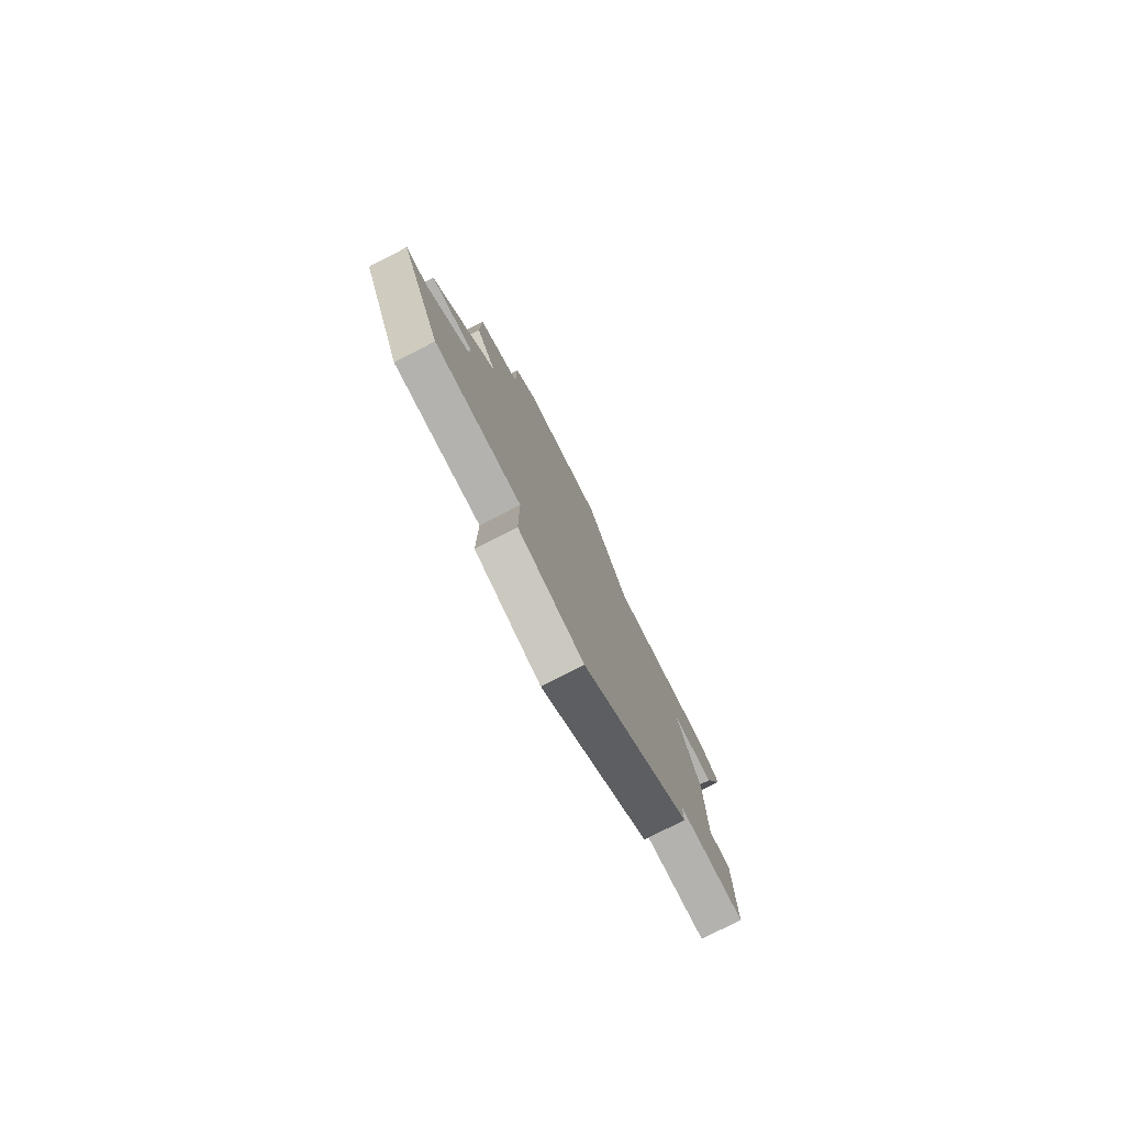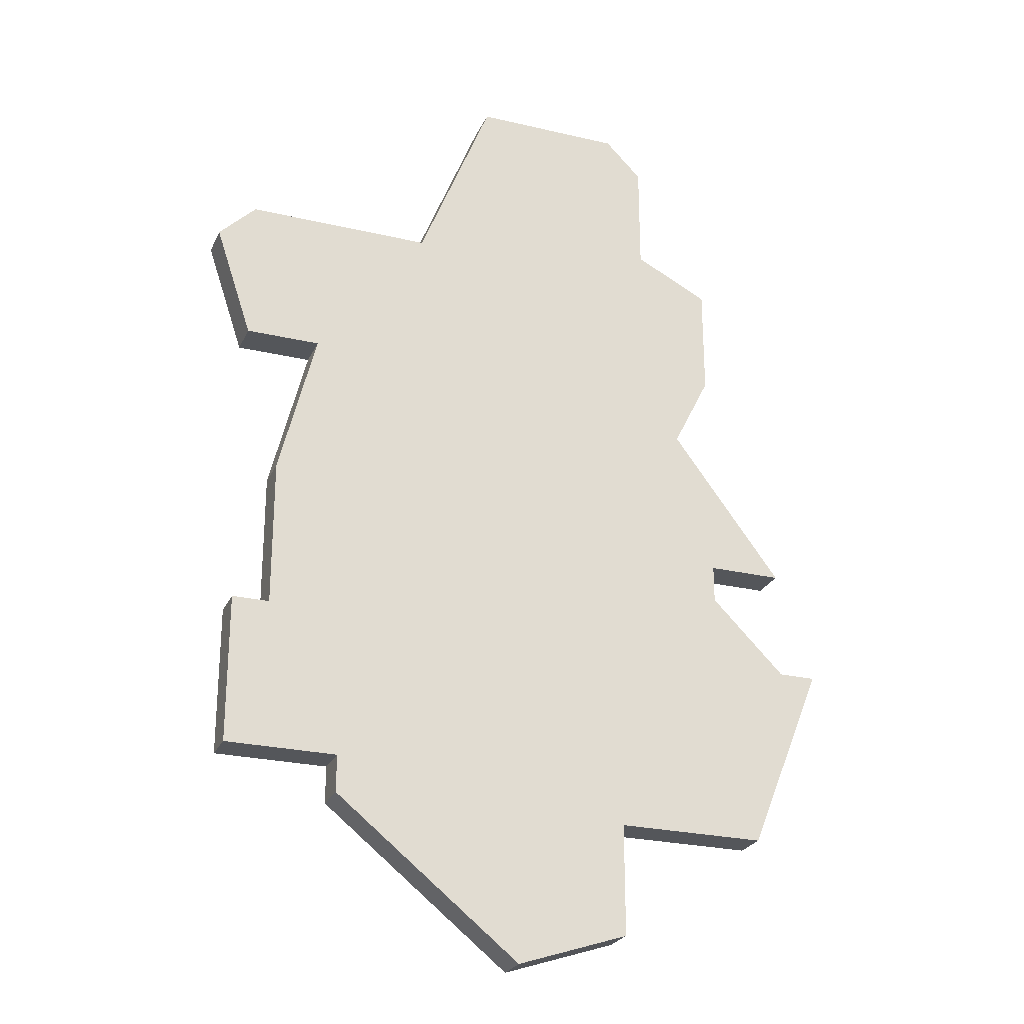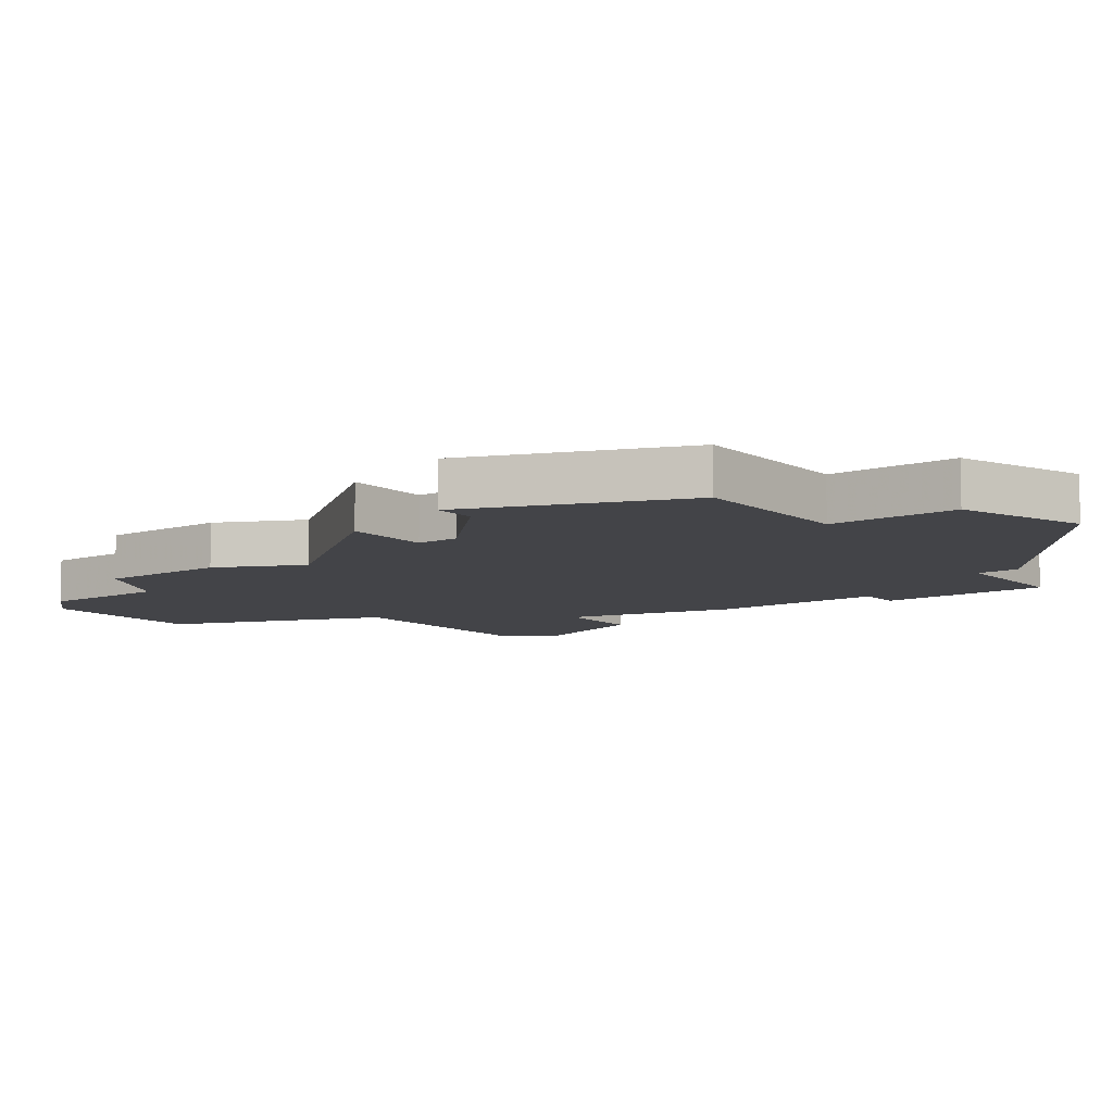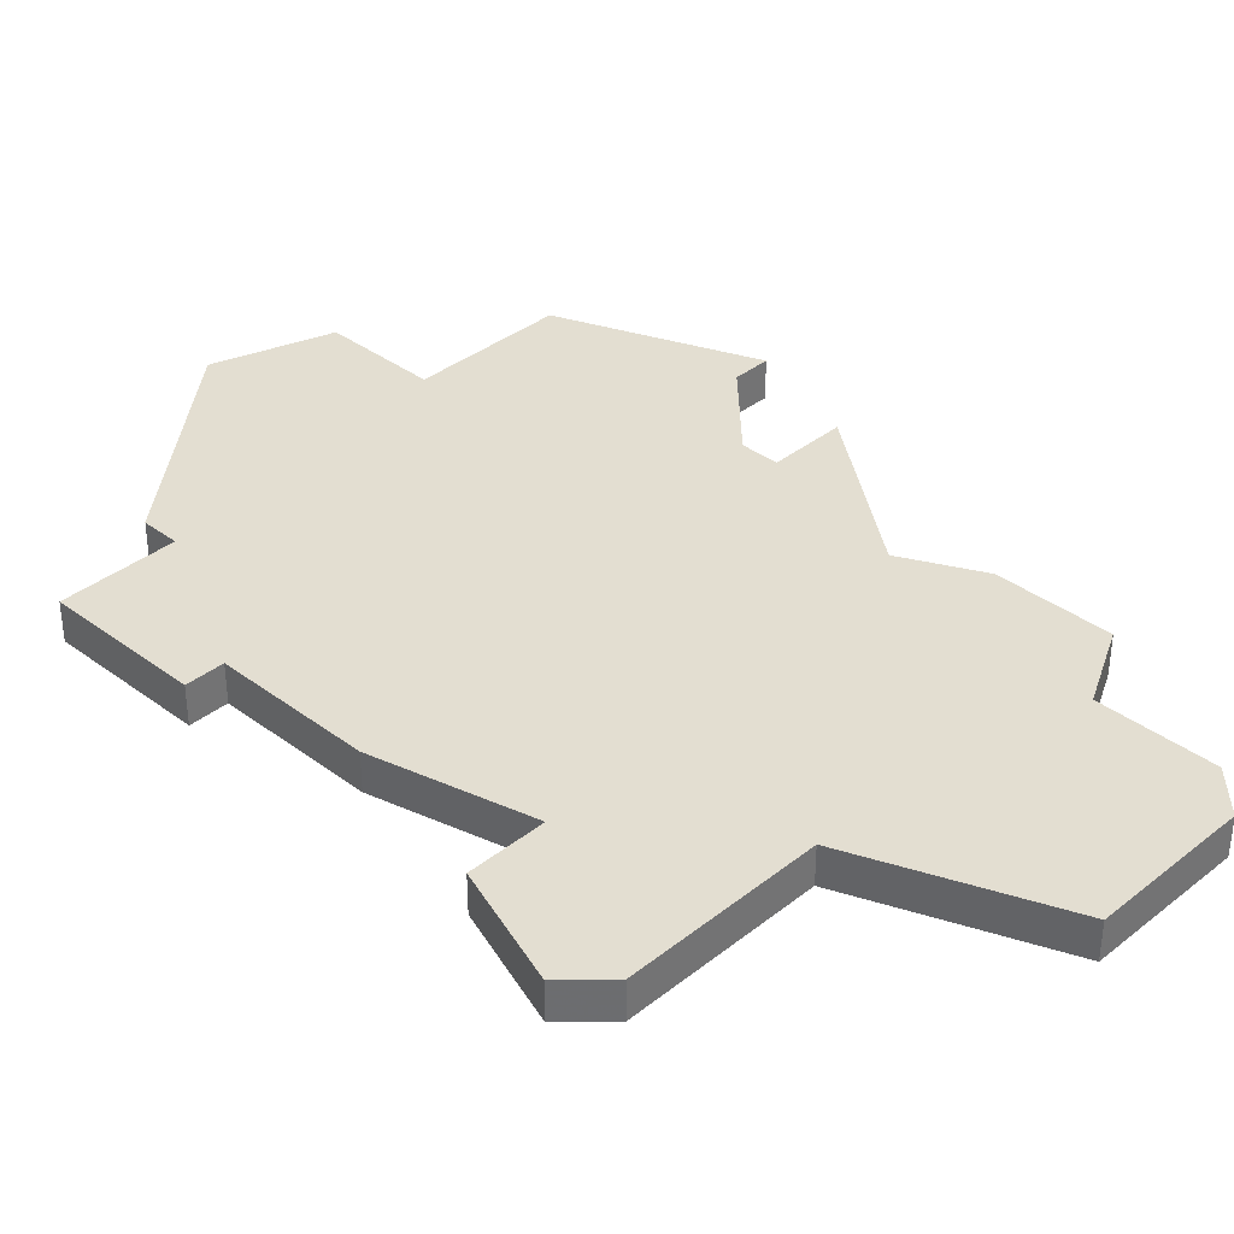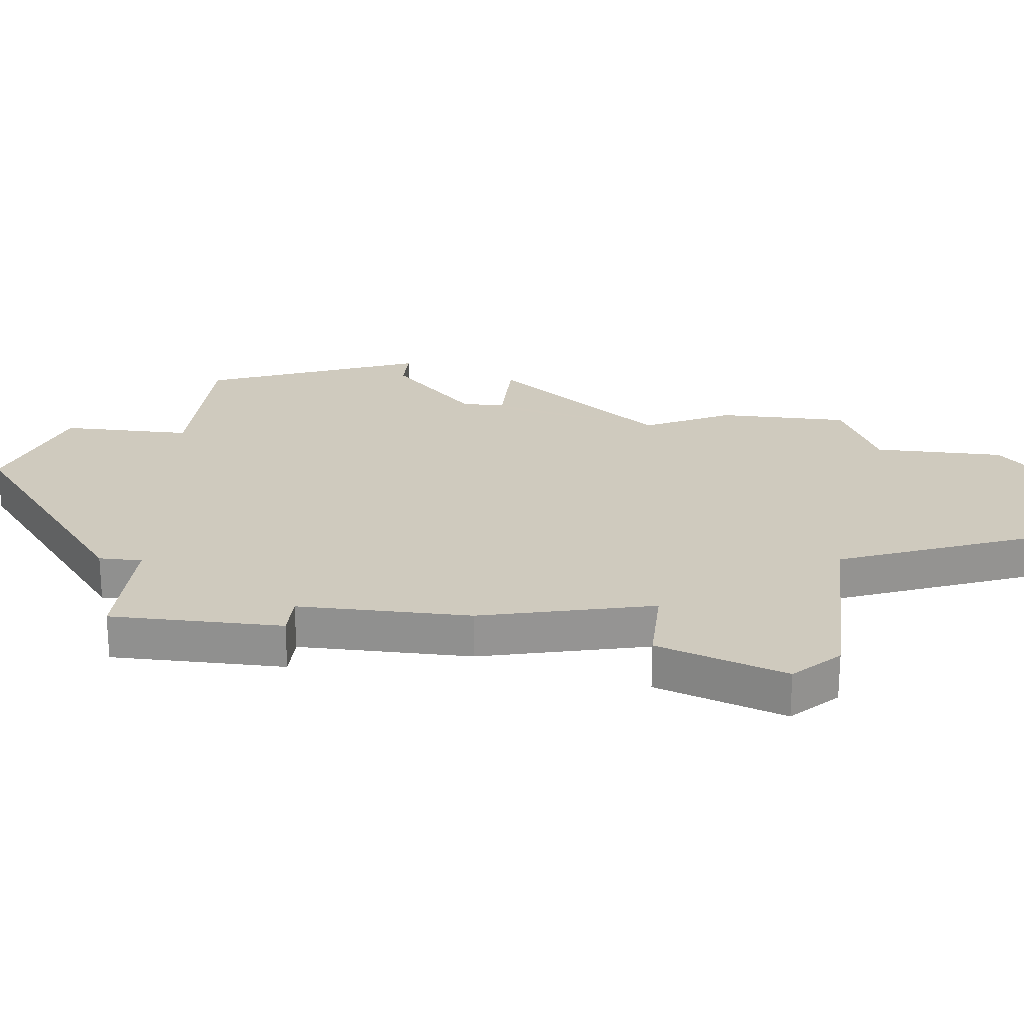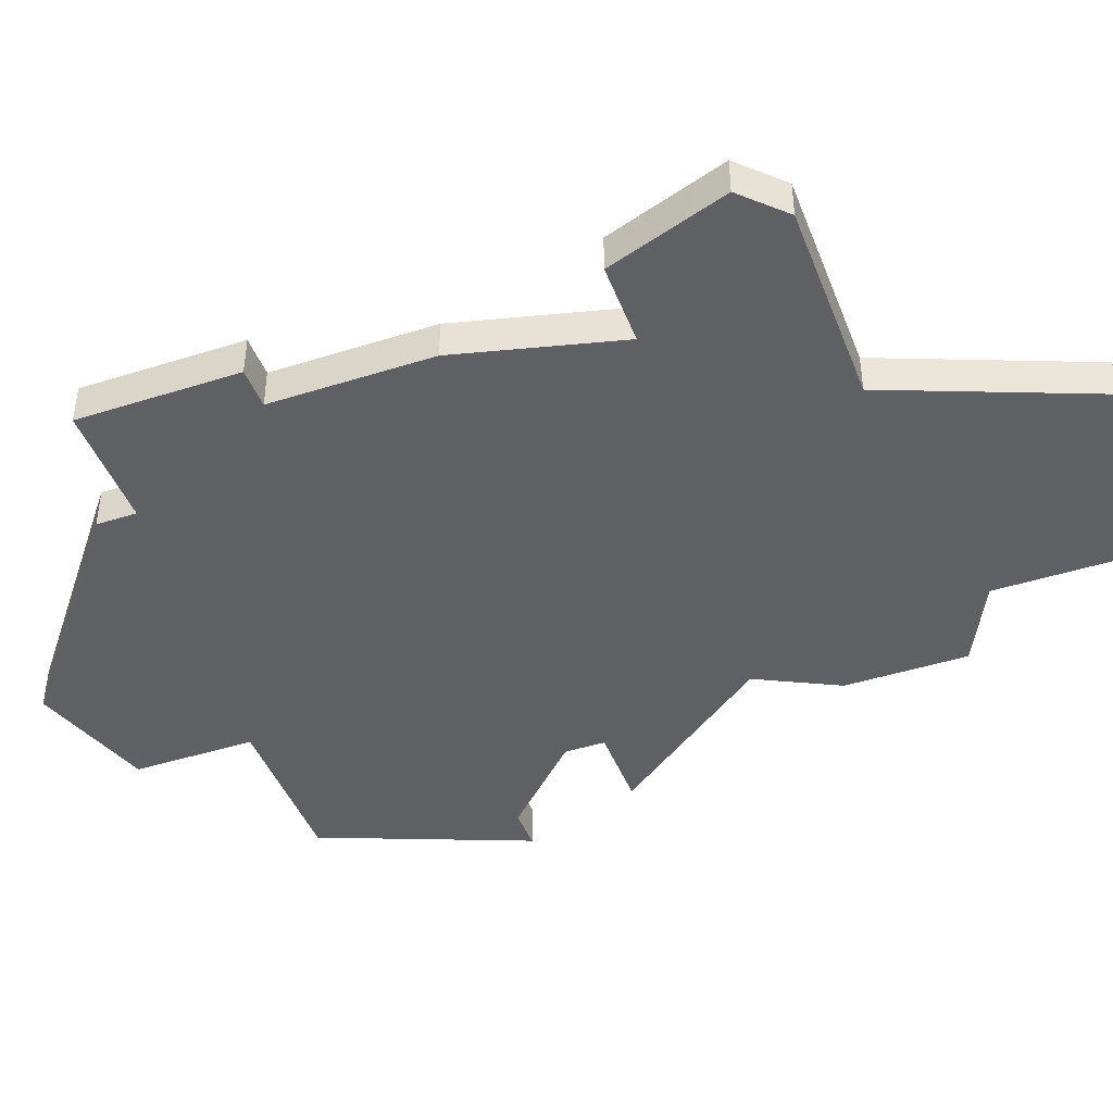
<metadata>
{"format":"obj","ext":"obj","renderer":"f3d","projection":"perspective","resolution":1024,"background":"white","views":[{"elev":-79.8,"azim":-62.9,"up":"+Y"},{"elev":-25.6,"azim":159.4,"up":"+Y"},{"elev":-8.3,"azim":-52.7,"up":"+Z"},{"elev":36.1,"azim":134.2,"up":"+Z"},{"elev":23.2,"azim":96.9,"up":"+Z"},{"elev":-43.7,"azim":110.4,"up":"+Z"}]}
</metadata>
<code>
v 4039 -1093 0
v 4041 -1093 0
v 4041 -1094 0
v 4039 -1096 0
v 4038 -1096 0
v 4040 -1101 0
v 4044 -1101 0
v 4044 -1104 0
v 4047 -1105 0
v 4052 -1101 0
v 4052 -1100 0
v 4055 -1100 0
v 4055 -1096 0
v 4054 -1096 0
v 4054 -1092 0
v 4053 -1088 0
v 4055 -1088 0
v 4056 -1085 0
v 4055 -1084 0
v 4050 -1084 0
v 4048 -1079 0
v 4044 -1079 0
v 4043 -1080 0
v 4043 -1083 0
v 4041 -1084 0
v 4041 -1087 0
v 4042 -1089 0
v 4039 -1093 1
v 4041 -1093 1
v 4041 -1094 1
v 4039 -1096 1
v 4038 -1096 1
v 4040 -1101 1
v 4044 -1101 1
v 4044 -1104 1
v 4047 -1105 1
v 4052 -1101 1
v 4052 -1100 1
v 4055 -1100 1
v 4055 -1096 1
v 4054 -1096 1
v 4054 -1092 1
v 4053 -1088 1
v 4055 -1088 1
v 4056 -1085 1
v 4055 -1084 1
v 4050 -1084 1
v 4048 -1079 1
v 4044 -1079 1
v 4043 -1080 1
v 4043 -1083 1
v 4041 -1084 1
v 4041 -1087 1
v 4042 -1089 1
f 2 1 27
f 6 5 4
f 9 8 7
f 11 10 9
f 13 12 11
f 16 15 14
f 18 17 16
f 20 19 18
f 22 21 20
f 24 23 22
f 26 25 24
f 3 2 27
f 6 4 3
f 11 9 7
f 14 13 11
f 20 18 16
f 24 22 20
f 27 26 24
f 6 3 27
f 11 7 6
f 16 14 11
f 24 20 16
f 11 6 27
f 24 16 11
f 11 27 24
f 54 28 29
f 31 32 33
f 34 35 36
f 36 37 38
f 38 39 40
f 41 42 43
f 43 44 45
f 45 46 47
f 47 48 49
f 49 50 51
f 51 52 53
f 54 29 30
f 30 31 33
f 34 36 38
f 38 40 41
f 43 45 47
f 47 49 51
f 51 53 54
f 54 30 33
f 33 34 38
f 38 41 43
f 43 47 51
f 54 33 38
f 38 43 51
f 51 54 38
f 29 28 2
f 2 28 1
f 30 29 3
f 3 29 2
f 31 30 4
f 4 30 3
f 32 31 5
f 5 31 4
f 33 32 6
f 6 32 5
f 34 33 7
f 7 33 6
f 35 34 8
f 8 34 7
f 36 35 9
f 9 35 8
f 37 36 10
f 10 36 9
f 38 37 11
f 11 37 10
f 39 38 12
f 12 38 11
f 40 39 13
f 13 39 12
f 41 40 14
f 14 40 13
f 42 41 15
f 15 41 14
f 43 42 16
f 16 42 15
f 44 43 17
f 17 43 16
f 45 44 18
f 18 44 17
f 46 45 19
f 19 45 18
f 47 46 20
f 20 46 19
f 48 47 21
f 21 47 20
f 49 48 22
f 22 48 21
f 50 49 23
f 23 49 22
f 51 50 24
f 24 50 23
f 52 51 25
f 25 51 24
f 53 52 26
f 26 52 25
f 28 54 1
f 1 54 27
f 54 53 27
f 27 53 26

</code>
